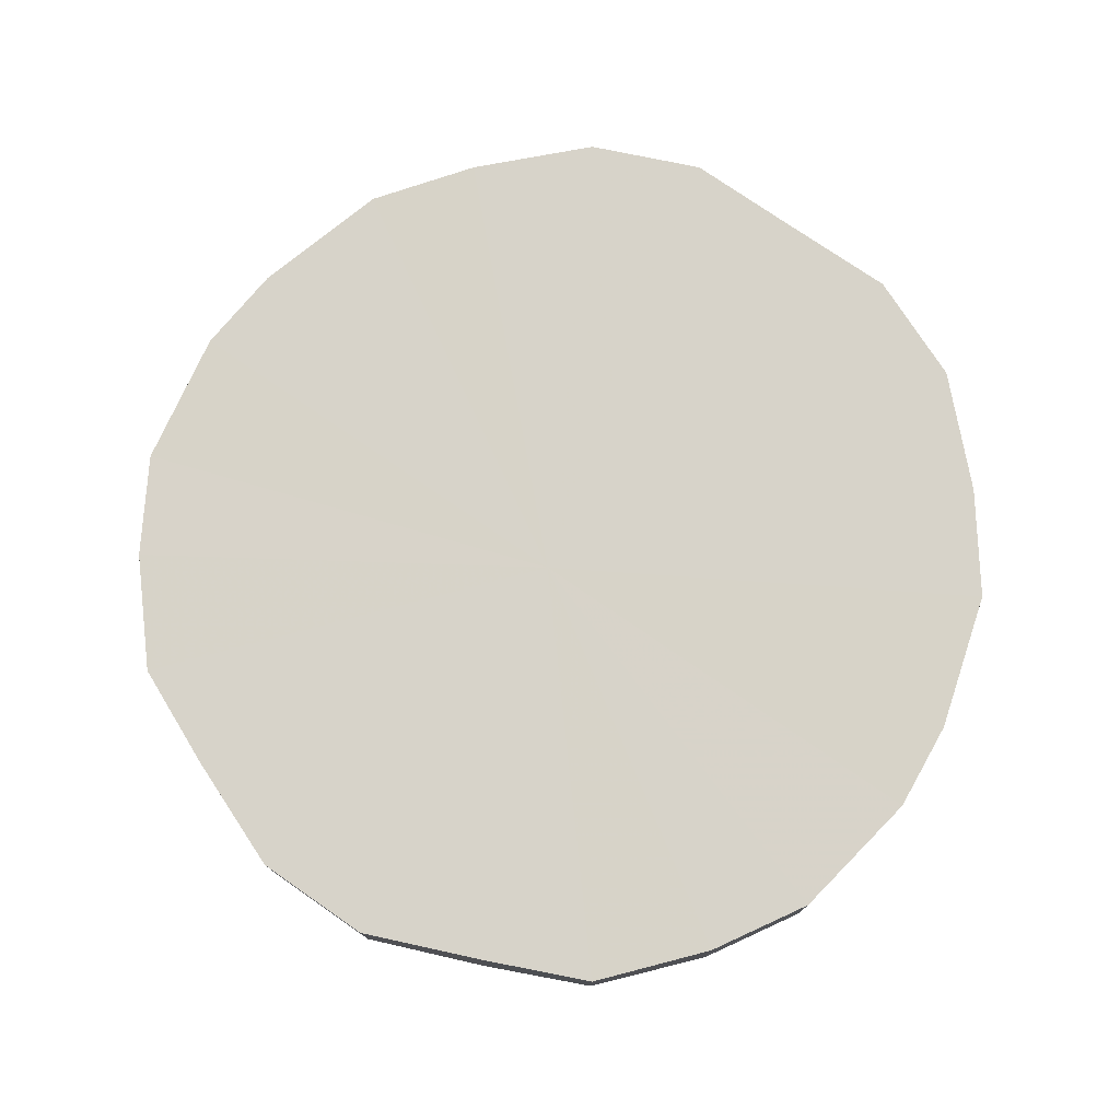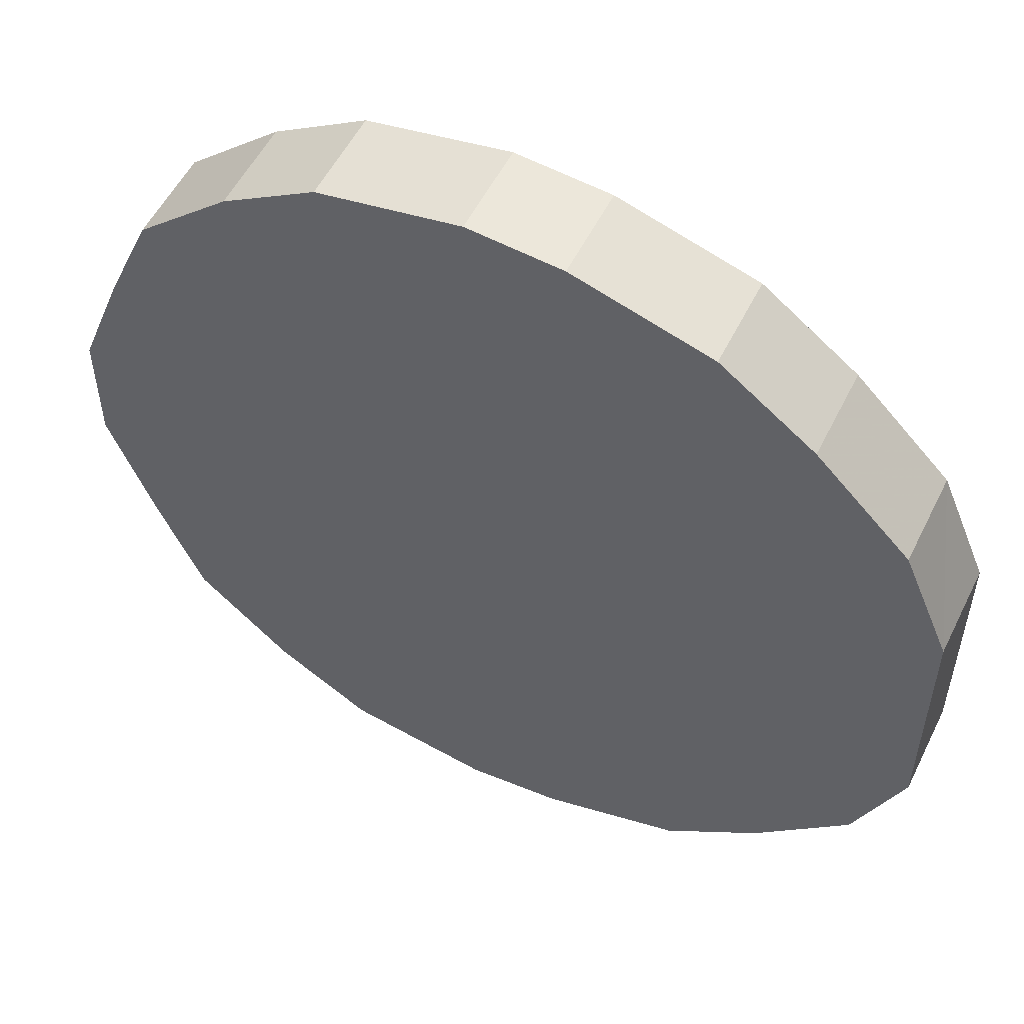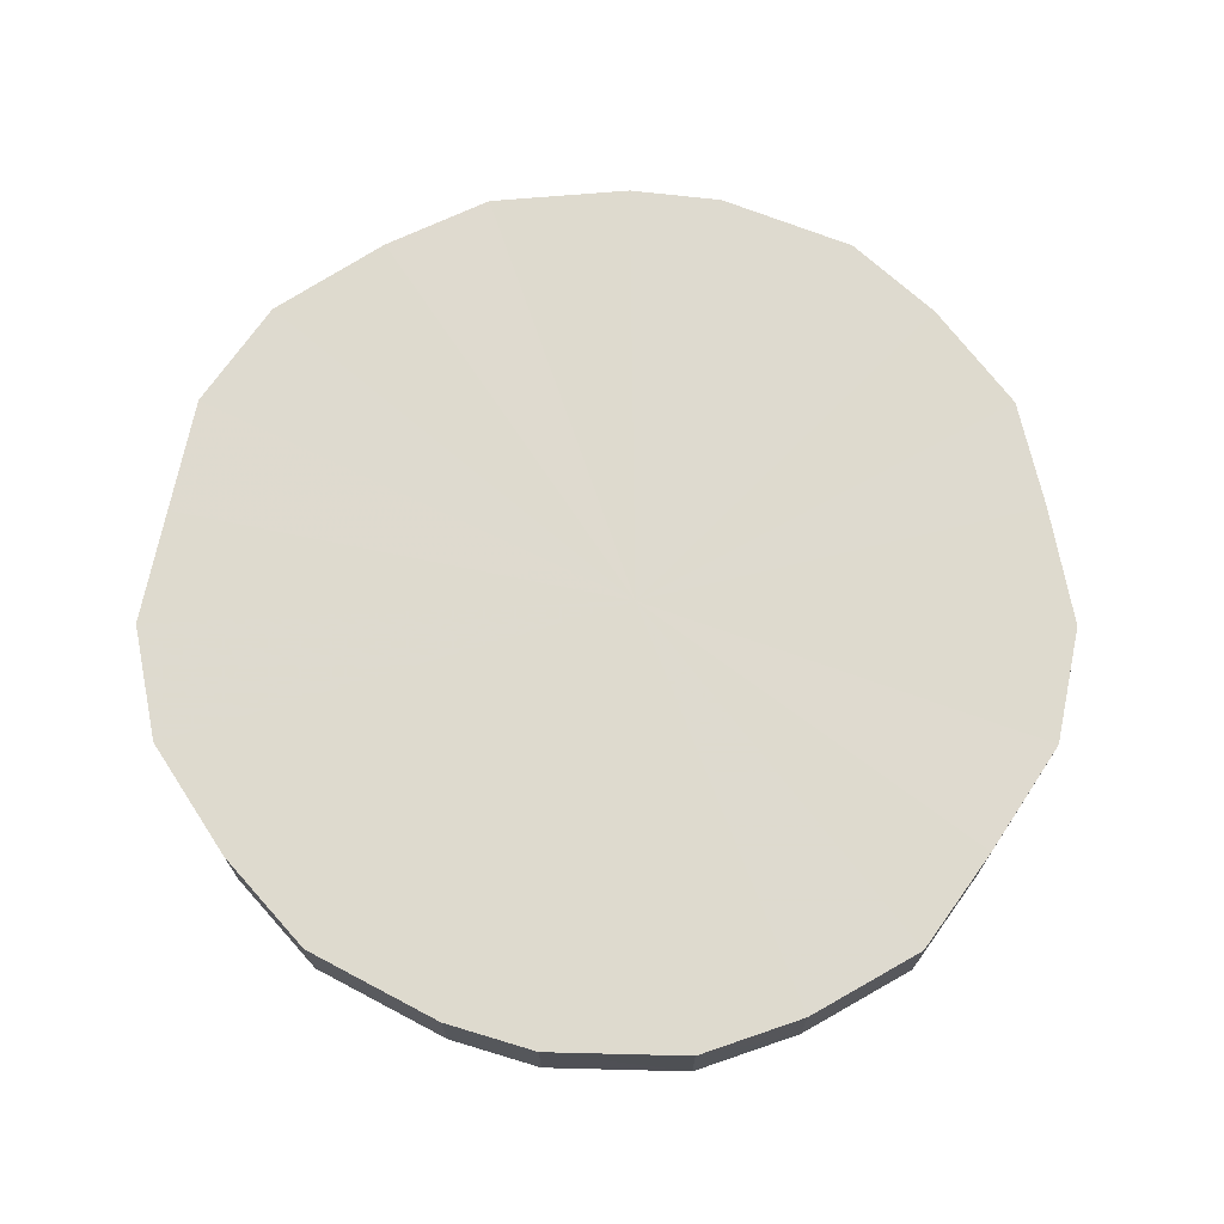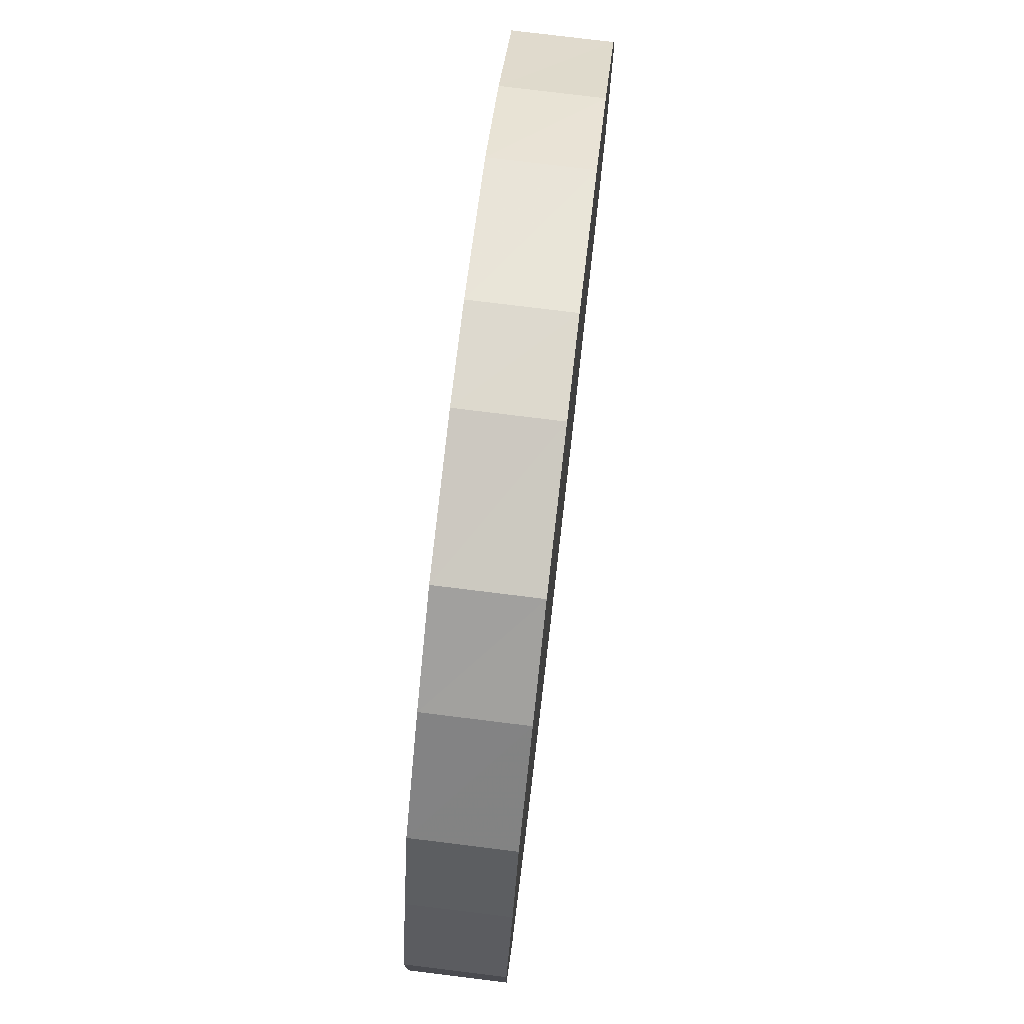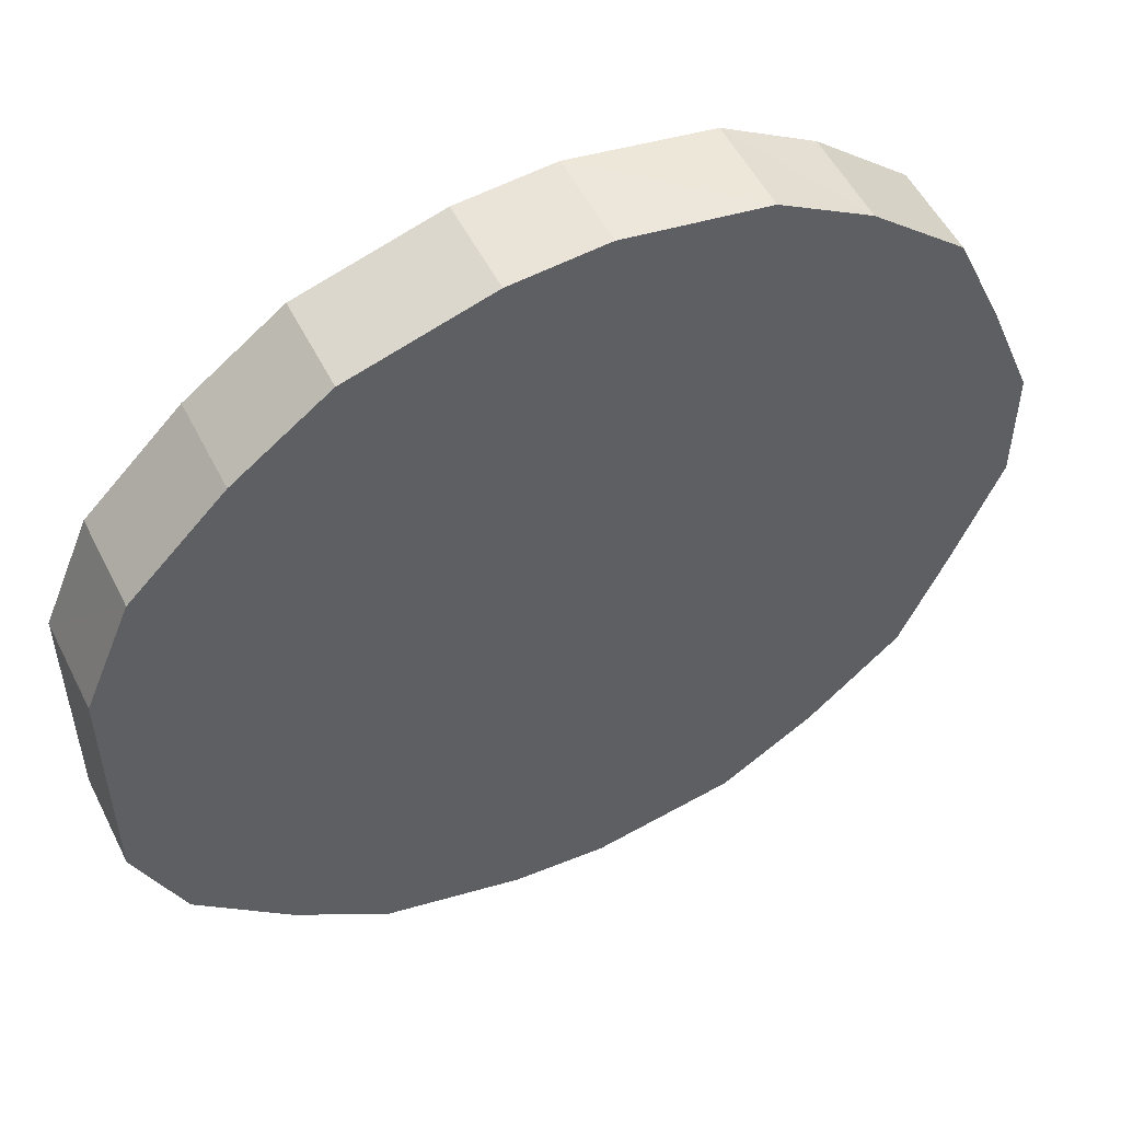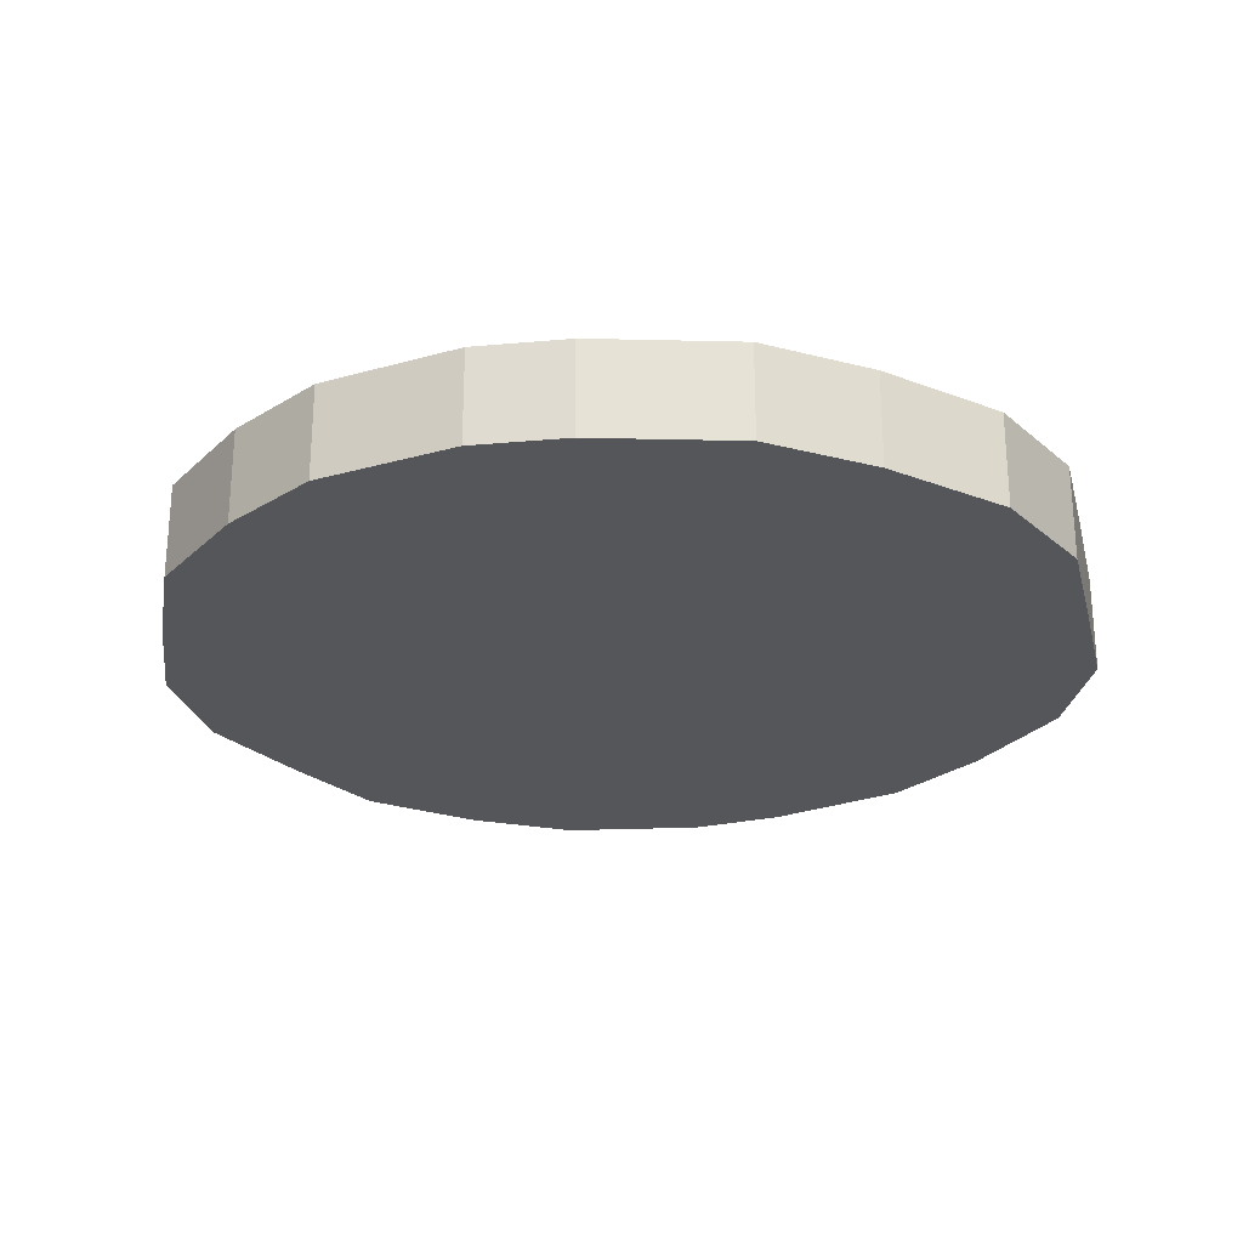
<metadata>
{"format":"obj","ext":"obj","renderer":"f3d","projection":"perspective","resolution":1024,"background":"white","views":[{"elev":76.3,"azim":-55.4,"up":"+Y"},{"elev":54.1,"azim":26.2,"up":"+Z"},{"elev":71.1,"azim":-168.4,"up":"+Y"},{"elev":77.0,"azim":-83.3,"up":"+Z"},{"elev":53.2,"azim":153.7,"up":"+Z"},{"elev":-25.6,"azim":13.9,"up":"+Y"}]}
</metadata>
<code>
o 25755
v 2246 1881 23.94
v 2246 1881 23.96
v 2246 1881 23.94
v 2246 1881 23.99
v 2246 1881 23.96
v 2246 1881 23.91
v 2246 1881 23.91
v 2246 1881 24.01
v 2246 1881 23.99
v 2246 1881 23.89
v 2246 1881 23.89
v 2246 1881 24.02
v 2246 1881 24.01
v 2246 1881 23.87
v 2246 1881 23.87
v 2246 1881 24.03
v 2246 1881 24.02
v 2246 1881 23.85
v 2246 1881 23.85
v 2246 1881 24.03
v 2246 1881 24.03
v 2246 1881 23.85
v 2246 1881 23.85
v 2246 1881 24.03
v 2246 1881 24.03
v 2246 1881 23.84
v 2246 1881 23.84
v 2246 1881 24.02
v 2246 1881 24.03
v 2246 1881 23.85
v 2246 1881 23.85
v 2246 1881 24
v 2246 1881 24.02
v 2246 1881 23.86
v 2246 1881 23.86
v 2246 1881 23.98
v 2246 1881 24
v 2246 1881 23.88
v 2246 1881 23.88
v 2246 1881 23.95
v 2246 1881 23.98
v 2246 1881 23.9
v 2246 1881 23.9
v 2246 1881 23.93
v 2246 1881 23.95
v 2246 1881 23.93
v 2246 1881 23.94
v 2246 1881 23.96
v 2246 1881 23.96
v 2246 1881 23.99
v 2246 1881 23.99
v 2246 1881 23.91
v 2246 1881 23.94
v 2246 1881 23.89
v 2246 1881 23.91
v 2246 1881 24.01
v 2246 1881 24.01
v 2246 1881 23.87
v 2246 1881 23.89
v 2246 1881 23.85
v 2246 1881 23.87
v 2246 1881 24.02
v 2246 1881 24.02
v 2246 1881 23.85
v 2246 1881 23.85
v 2246 1881 23.84
v 2246 1881 23.85
v 2246 1881 24.03
v 2246 1881 24.03
v 2246 1881 23.85
v 2246 1881 23.84
v 2246 1881 23.86
v 2246 1881 23.85
v 2246 1881 24.03
v 2246 1881 24.03
v 2246 1881 23.88
v 2246 1881 23.86
v 2246 1881 23.9
v 2246 1881 23.88
v 2246 1881 24.03
v 2246 1881 24.03
v 2246 1881 23.93
v 2246 1881 23.9
v 2246 1881 23.95
v 2246 1881 23.93
v 2246 1881 24.02
v 2246 1881 24.02
v 2246 1881 23.98
v 2246 1881 23.95
v 2246 1881 24
v 2246 1881 23.98
v 2246 1881 24
v 2246 1881 23.94
v 2246 1881 23.96
v 2246 1881 23.94
v 2246 1881 23.99
v 2246 1881 23.91
v 2246 1881 24.01
v 2246 1881 23.89
v 2246 1881 24.02
v 2246 1881 23.87
v 2246 1881 24.03
v 2246 1881 23.85
v 2246 1881 24.03
v 2246 1881 23.85
v 2246 1881 24.03
v 2246 1881 23.84
v 2246 1881 24.02
v 2246 1881 23.85
v 2246 1881 24
v 2246 1881 23.86
v 2246 1881 23.98
v 2246 1881 23.88
v 2246 1881 23.95
v 2246 1881 23.9
v 2246 1881 23.93
v 2246 1881 23.94
v 2246 1881 23.94
v 2246 1881 23.96
v 2246 1881 23.91
v 2246 1881 23.99
v 2246 1881 23.89
v 2246 1881 24.01
v 2246 1881 23.87
v 2246 1881 24.02
v 2246 1881 23.85
v 2246 1881 24.03
v 2246 1881 23.85
v 2246 1881 24.03
v 2246 1881 23.84
v 2246 1881 24.03
v 2246 1881 23.85
v 2246 1881 24.02
v 2246 1881 23.86
v 2246 1881 24
v 2246 1881 23.88
v 2246 1881 23.98
v 2246 1881 23.9
v 2246 1881 23.95
v 2246 1881 23.93
f 1 2 3
f 2 4 5
f 6 1 7
f 4 8 9
f 10 6 11
f 8 12 13
f 14 10 15
f 12 16 17
f 18 14 19
f 16 20 21
f 22 18 23
f 20 24 25
f 26 22 27
f 24 28 29
f 30 26 31
f 28 32 33
f 34 30 35
f 32 36 37
f 38 34 39
f 36 40 41
f 42 38 43
f 40 44 45
f 44 42 46
f 47 48 49
f 49 50 51
f 52 53 47
f 54 55 52
f 51 56 57
f 58 59 54
f 60 61 58
f 57 62 63
f 64 65 60
f 66 67 64
f 63 68 69
f 70 71 66
f 72 73 70
f 69 74 75
f 76 77 72
f 78 79 76
f 75 80 81
f 82 83 78
f 84 85 82
f 81 86 87
f 88 89 84
f 90 91 88
f 87 92 90
f 93 94 95
f 93 96 94
f 93 95 97
f 93 98 96
f 93 97 99
f 93 100 98
f 93 99 101
f 93 102 100
f 93 101 103
f 93 104 102
f 93 103 105
f 93 106 104
f 93 105 107
f 93 108 106
f 93 107 109
f 93 110 108
f 93 109 111
f 93 112 110
f 93 111 113
f 93 114 112
f 93 113 115
f 93 116 114
f 93 115 116
f 117 118 119
f 117 120 118
f 117 119 121
f 117 122 120
f 117 121 123
f 117 124 122
f 117 123 125
f 117 126 124
f 117 125 127
f 117 128 126
f 117 127 129
f 117 130 128
f 117 129 131
f 117 132 130
f 117 131 133
f 117 134 132
f 117 133 135
f 117 136 134
f 117 135 137
f 117 138 136
f 117 137 139
f 117 140 138
f 117 139 140

</code>
